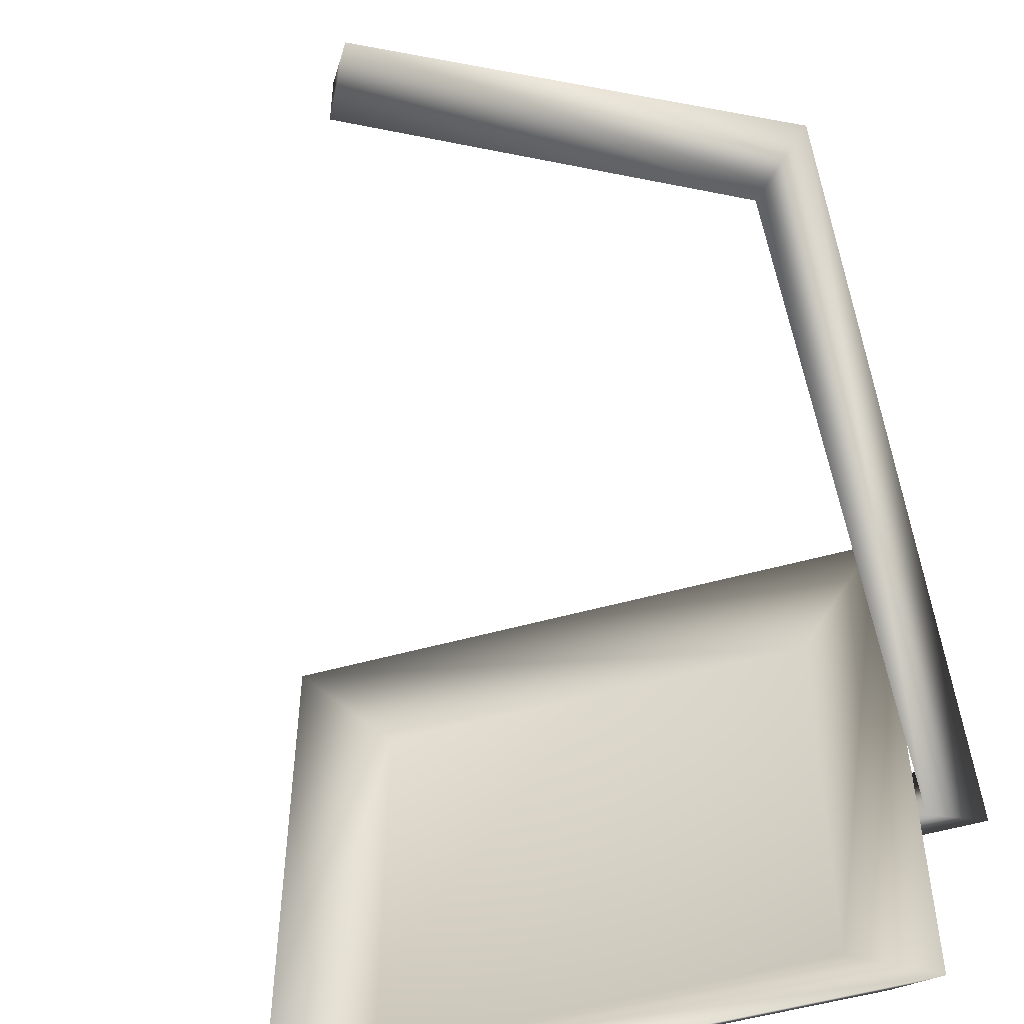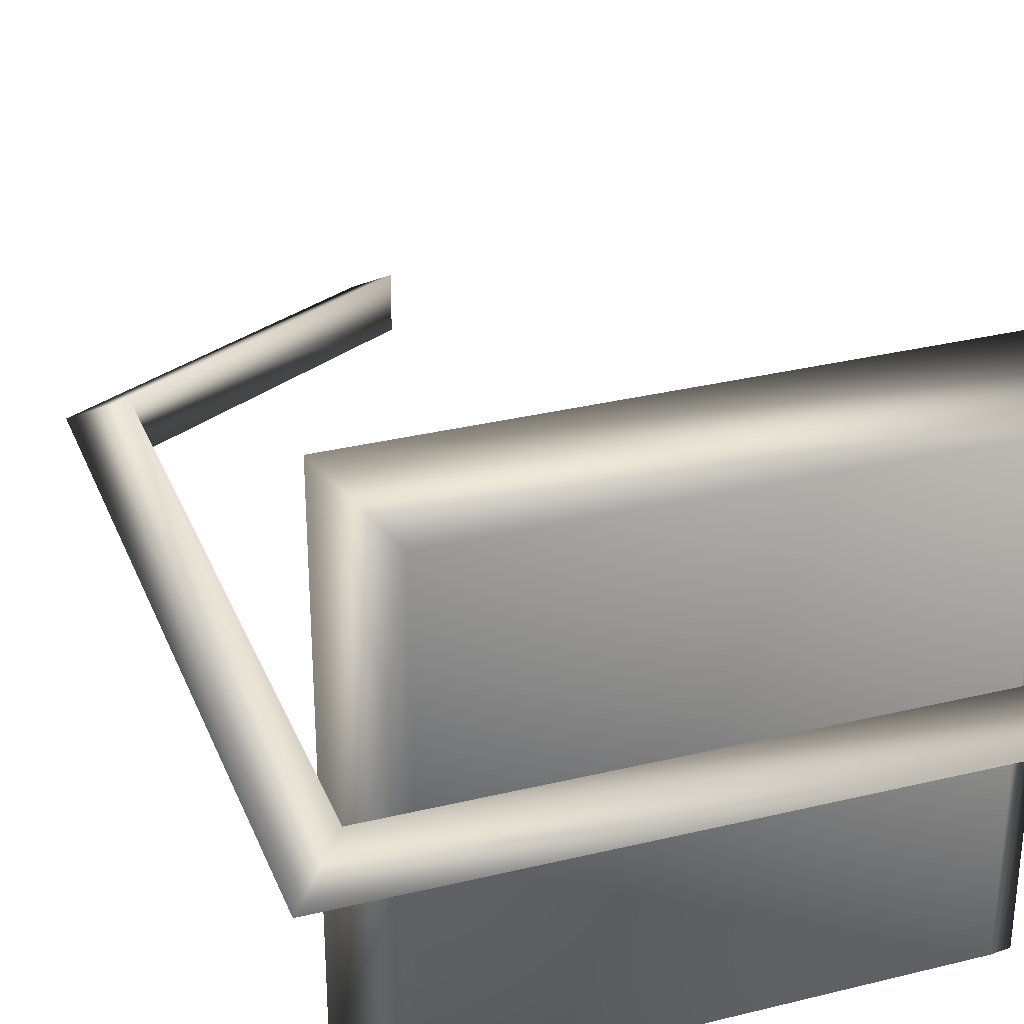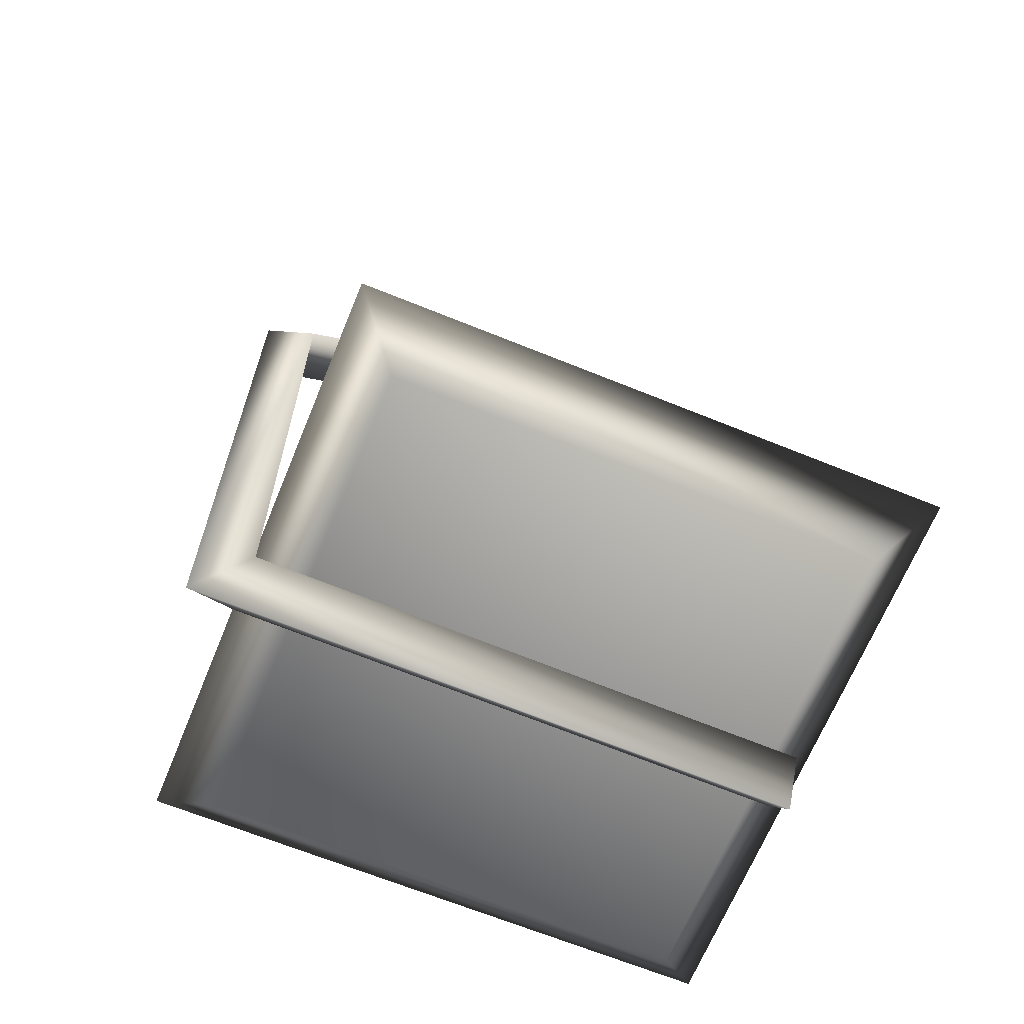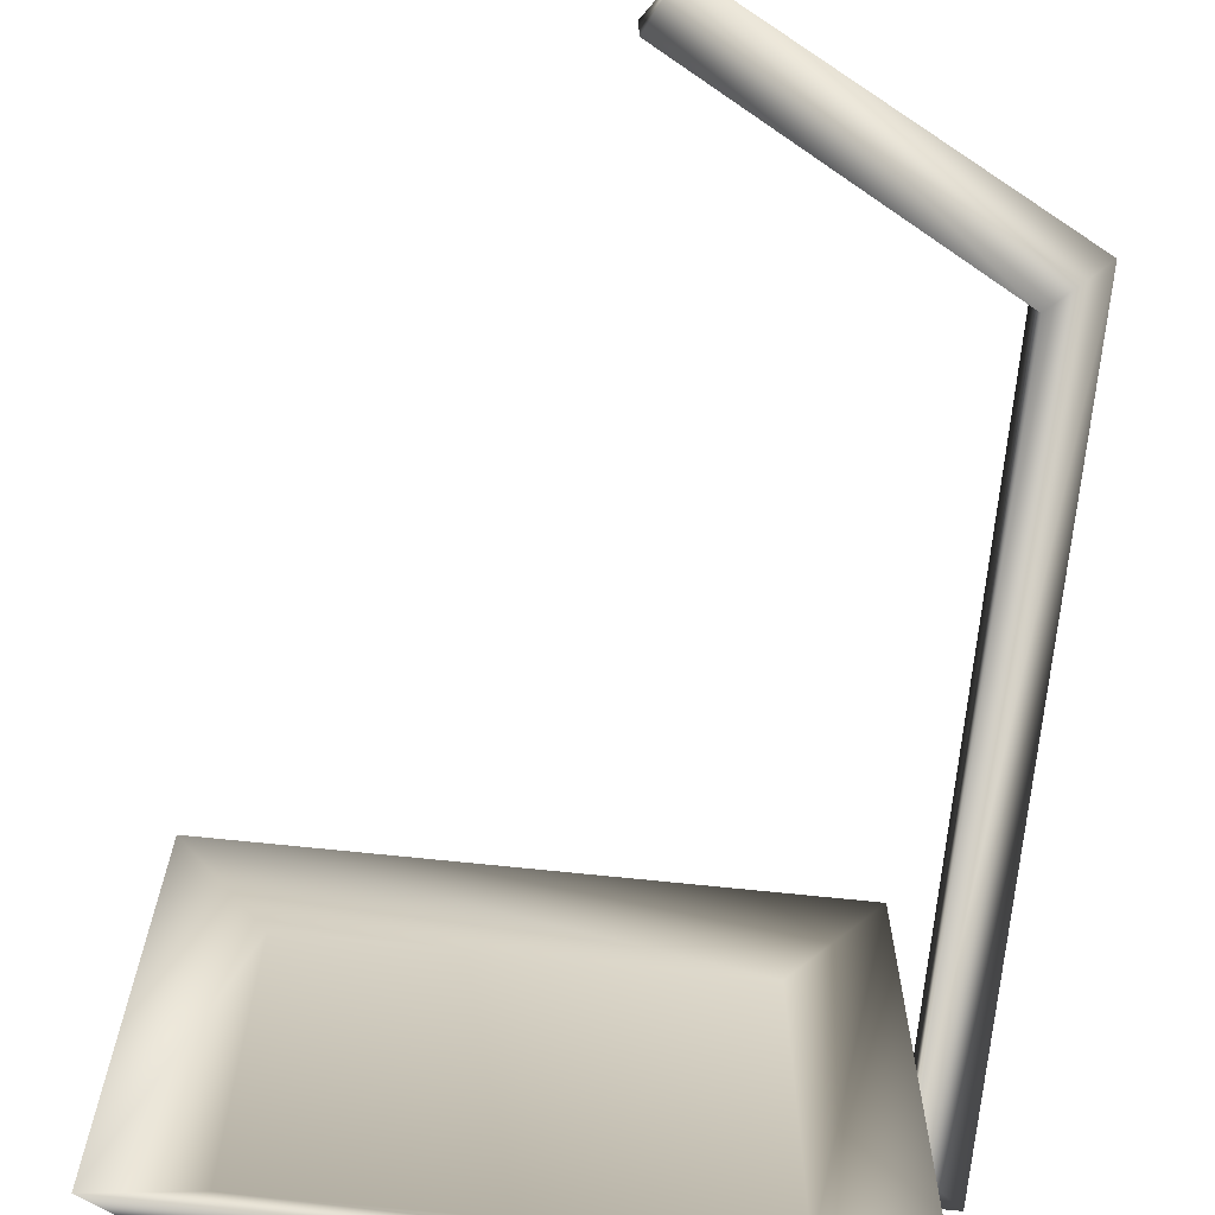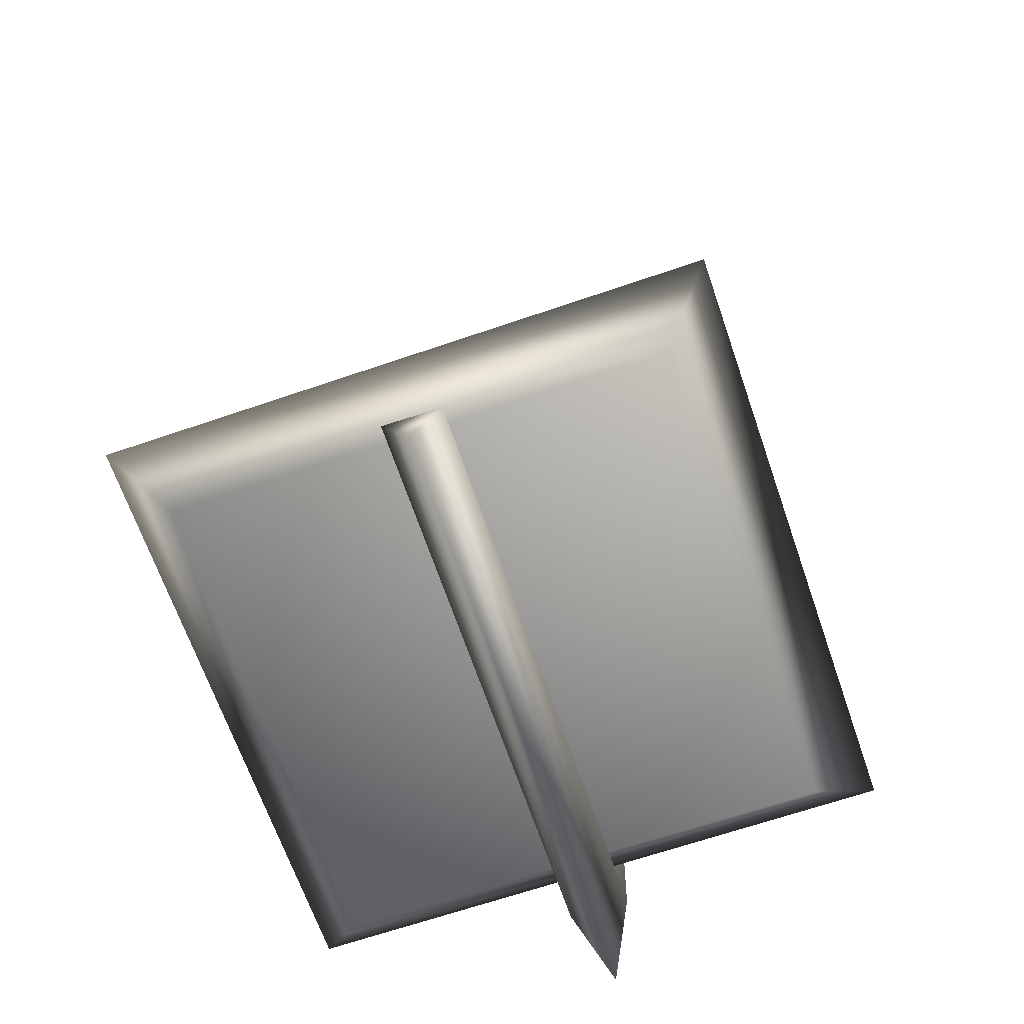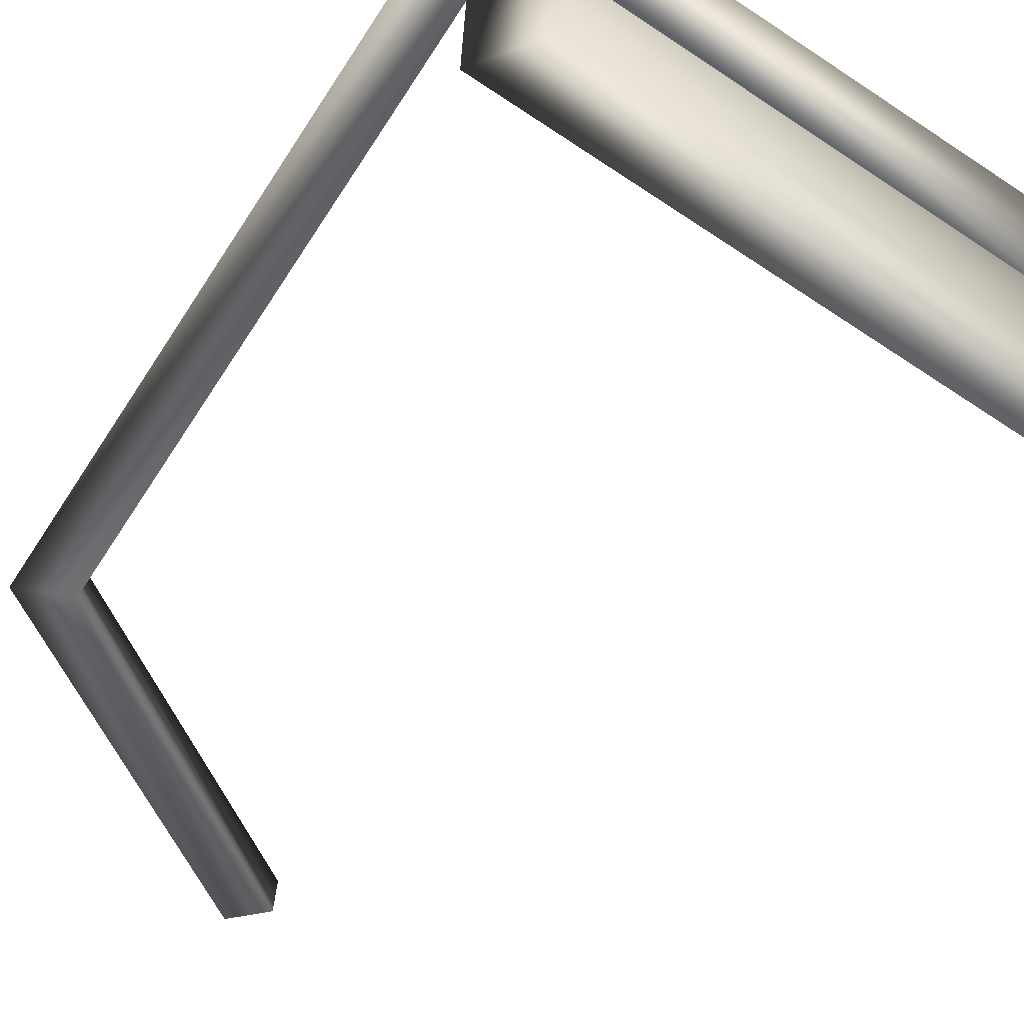
<metadata>
{"format":"obj","ext":"obj","renderer":"f3d","projection":"perspective","resolution":1024,"background":"white","views":[{"elev":-54.2,"azim":16.3,"up":"+Y"},{"elev":31.3,"azim":160.6,"up":"+Y"},{"elev":-66.7,"azim":157.8,"up":"+Z"},{"elev":-70.1,"azim":-6.0,"up":"+Y"},{"elev":-66.4,"azim":-71.0,"up":"+Z"},{"elev":-70.5,"azim":146.6,"up":"+Y"}]}
</metadata>
<code>
g _Conv12_Lod1_01
v -66.27 0.4828 -227.1
v -66.34 7.866 -214
v 75.3 8.828 -214
v 88.34 1.56 -227.1
v -66.34 7.866 -214
v -66.21 -7.122 -214.2
v 75.43 -6.16 -214.2
v 75.3 8.828 -214
v 88.34 1.56 -227.1
v 75.3 8.828 -214
v 75.31 7.502 -45.35
v 88.36 0.014 -36.24
v 75.44 -7.485 -45.48
v 88.34 1.56 -227.1
v 88.36 0.014 -36.24
v 88.36 0.014 -36.24
v 75.31 7.502 -45.35
v 0.9254 7.124 -4.812
v 7.459 -0.3678 6.407
v 75.44 -7.485 -45.48
v 1.013 -7.865 -4.859
v 88.36 0.014 -36.24
v 7.459 -0.3678 6.407
v -66.34 7.866 -214
v -66.27 0.4828 -227.1
v -66.21 -7.122 -214.2
v 0.9254 7.124 -4.812
v 1.013 -7.865 -4.859
v 7.459 -0.3678 6.407
v 74.99 76.1 -197.2
v 53.21 -52.12 -206.9
v 74.99 -73.91 -197.2
v 53.21 54.32 -206.9
v 61.36 62.47 -212
v 74.99 -73.91 -197.2
v 61.36 -60.27 -212
v 74.99 76.1 -197.2
v -53.2 -52.12 -206.9
v -74.98 -73.91 -197.2
v -74.98 -73.91 -197.2
v -61.34 -60.27 -212
v -53.2 54.32 -206.9
v -74.98 76.1 -197.2
v -74.98 76.1 -197.2
v -61.34 62.47 -212
f 24 25 26
f 35 34 37
f 34 35 36
f 40 36 35
f 36 40 41
f 44 41 40
f 41 44 45
f 44 37 45
f 34 45 37
f 45 34 41
f 36 41 34
f 8 5 7
f 6 7 5
f 7 6 4
f 1 4 6
f 4 1 3
f 2 3 1
f 14 15 7
f 13 7 15
f 7 13 10
f 11 10 13
f 10 11 9
f 12 9 11
f 22 23 20
f 21 20 23
f 20 21 17
f 18 17 21
f 17 18 16
f 19 16 18
f 33 30 43
f 30 33 31
f 42 31 33
f 31 42 38
f 39 38 42
f 38 39 32
f 30 31 32
f 38 32 31
f 39 42 43
f 33 43 42
f 27 28 29

</code>
